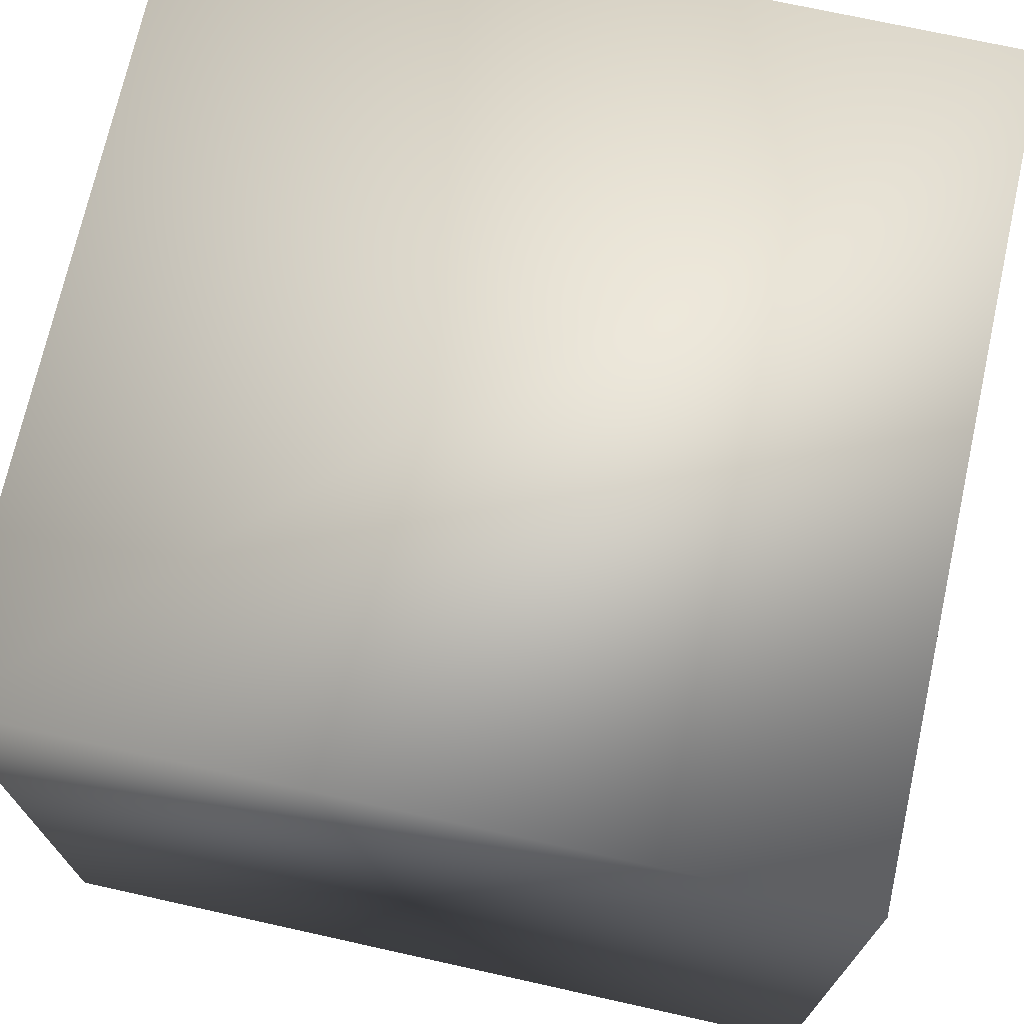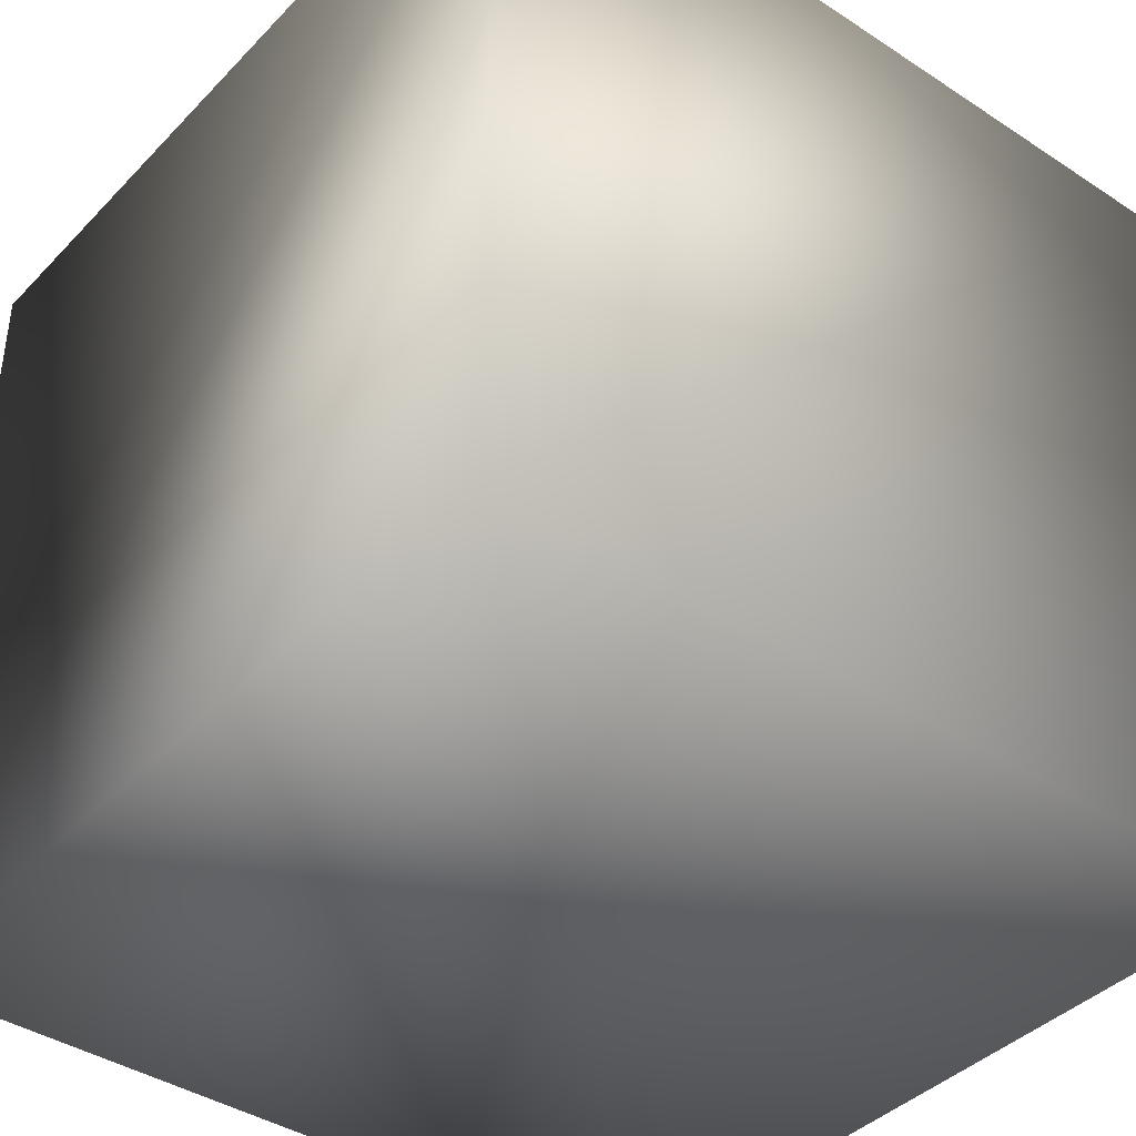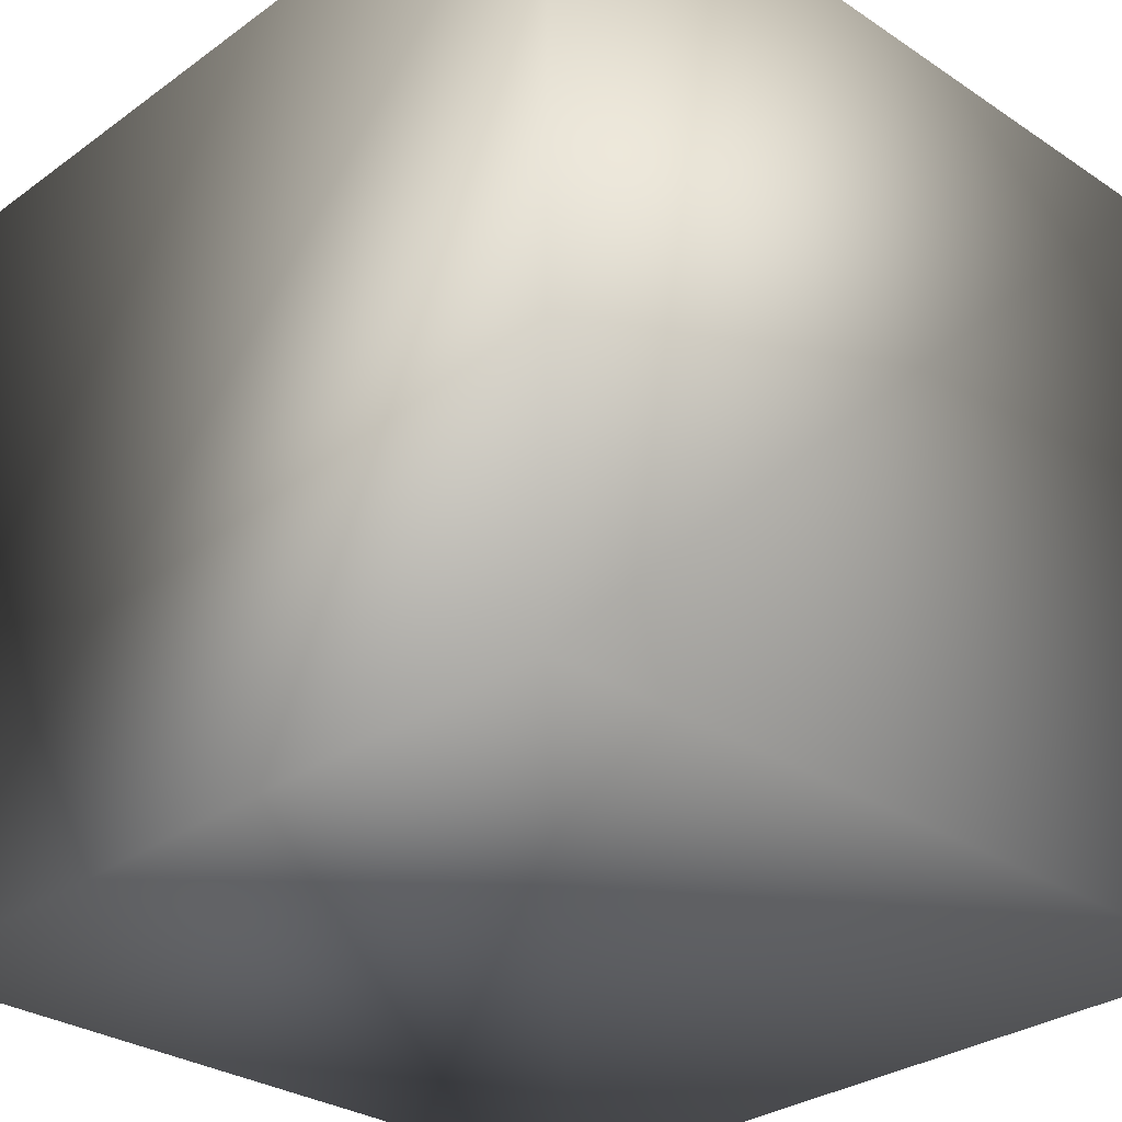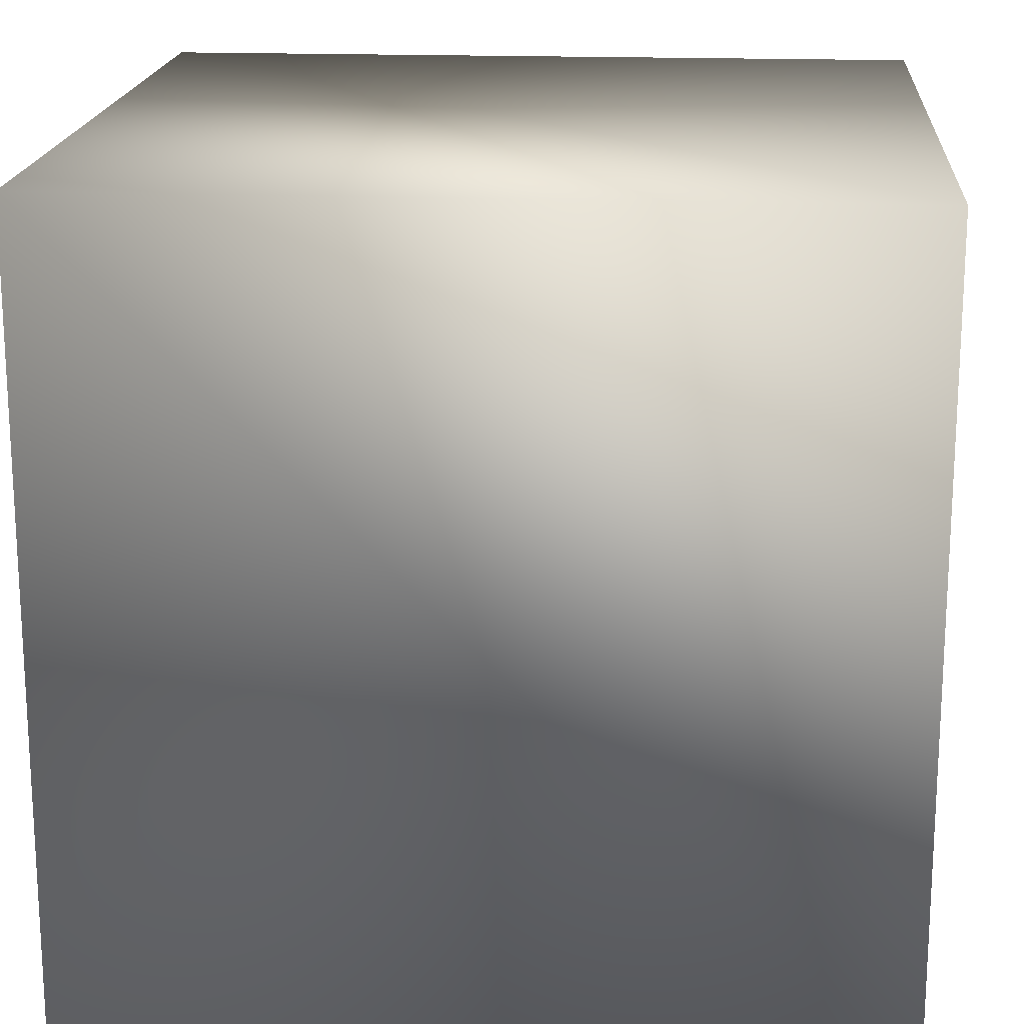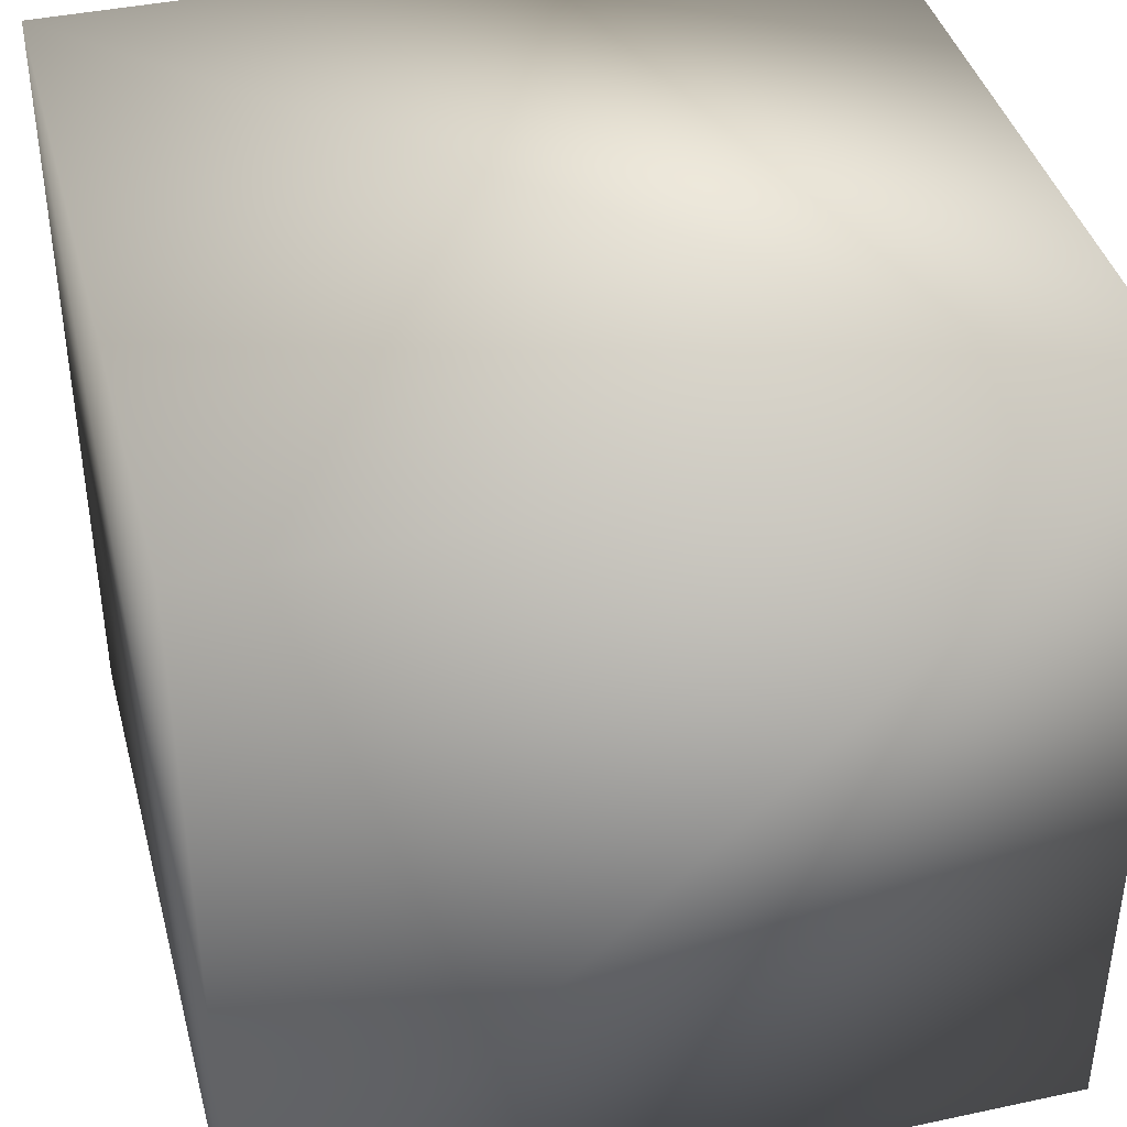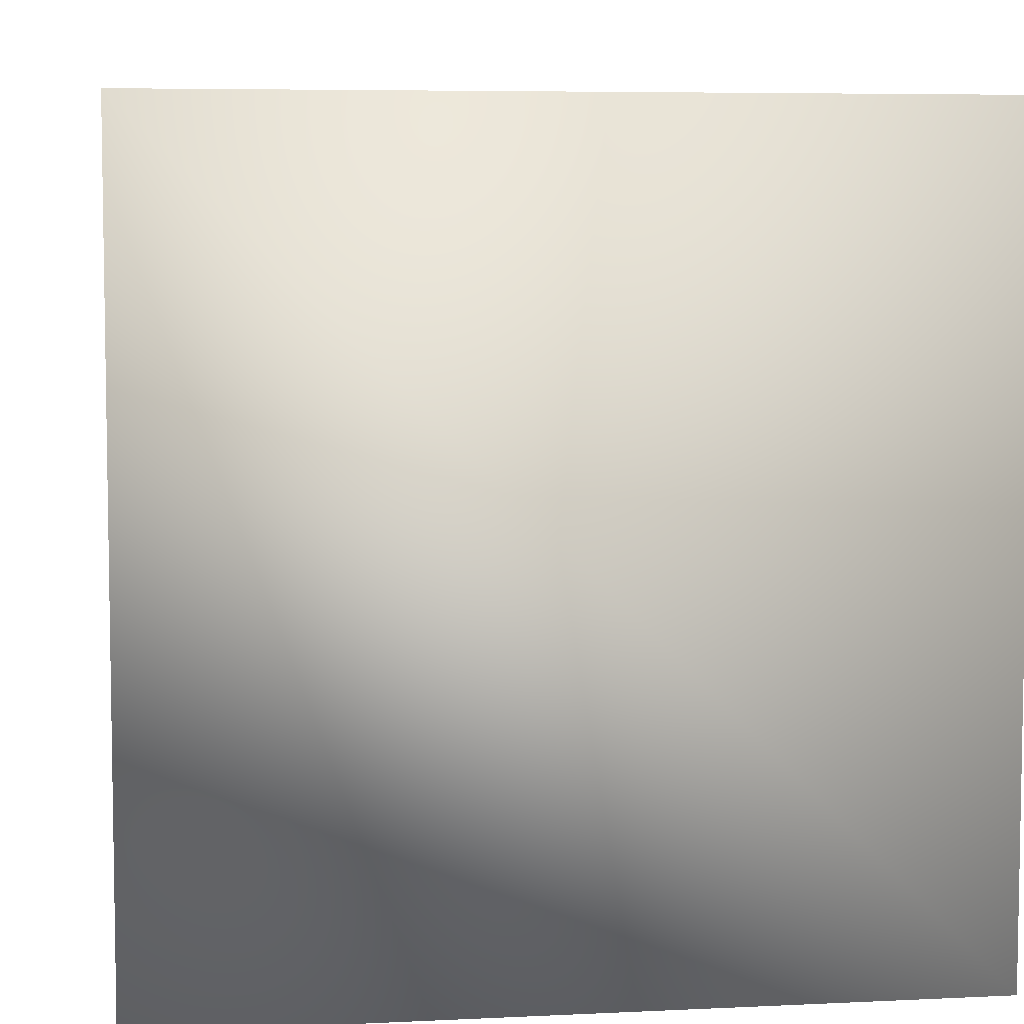
<metadata>
{"format":"obj","ext":"obj","renderer":"f3d","projection":"perspective","resolution":1024,"background":"white","views":[{"elev":71.8,"azim":-167.5,"up":"+Y"},{"elev":-40.2,"azim":141.1,"up":"+Y"},{"elev":-30.1,"azim":136.1,"up":"+Y"},{"elev":18.0,"azim":-85.7,"up":"+Y"},{"elev":40.6,"azim":165.3,"up":"+Z"},{"elev":6.2,"azim":-8.3,"up":"+Y"}]}
</metadata>
<code>
v -0.2 -0.2 -0.2
v 0.2 -0.2 -0.2
v -0.2 0.2 -0.2
v 0.2 0.2 -0.2
v -0.2 -0.2 0.2
v 0.2 -0.2 0.2
v -0.2 0.2 0.2
v 0.2 0.2 0.2
f 3 2 1
f 2 3 4
f 5 3 1
f 3 5 7
f 2 5 1
f 5 2 6
f 7 6 8
f 6 7 5
f 4 7 8
f 7 4 3
f 6 4 8
f 4 6 2

</code>
